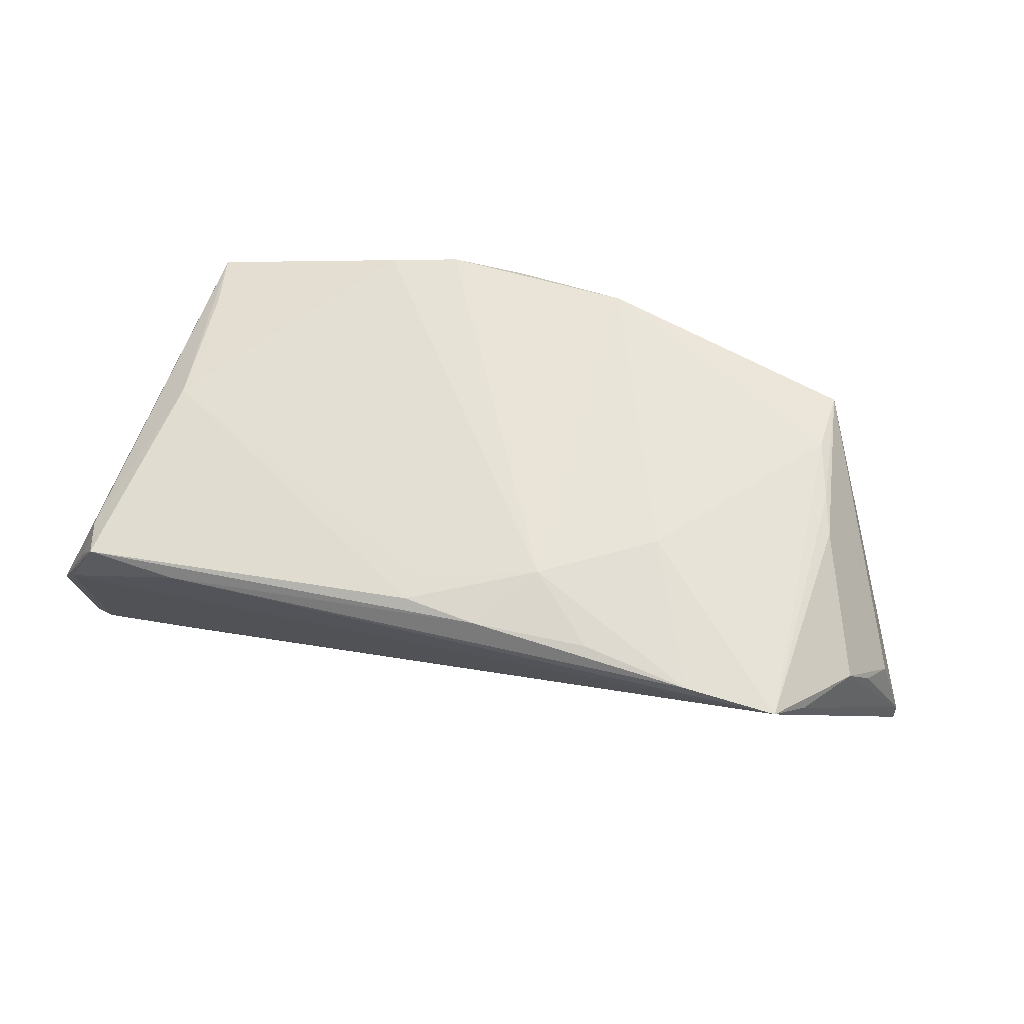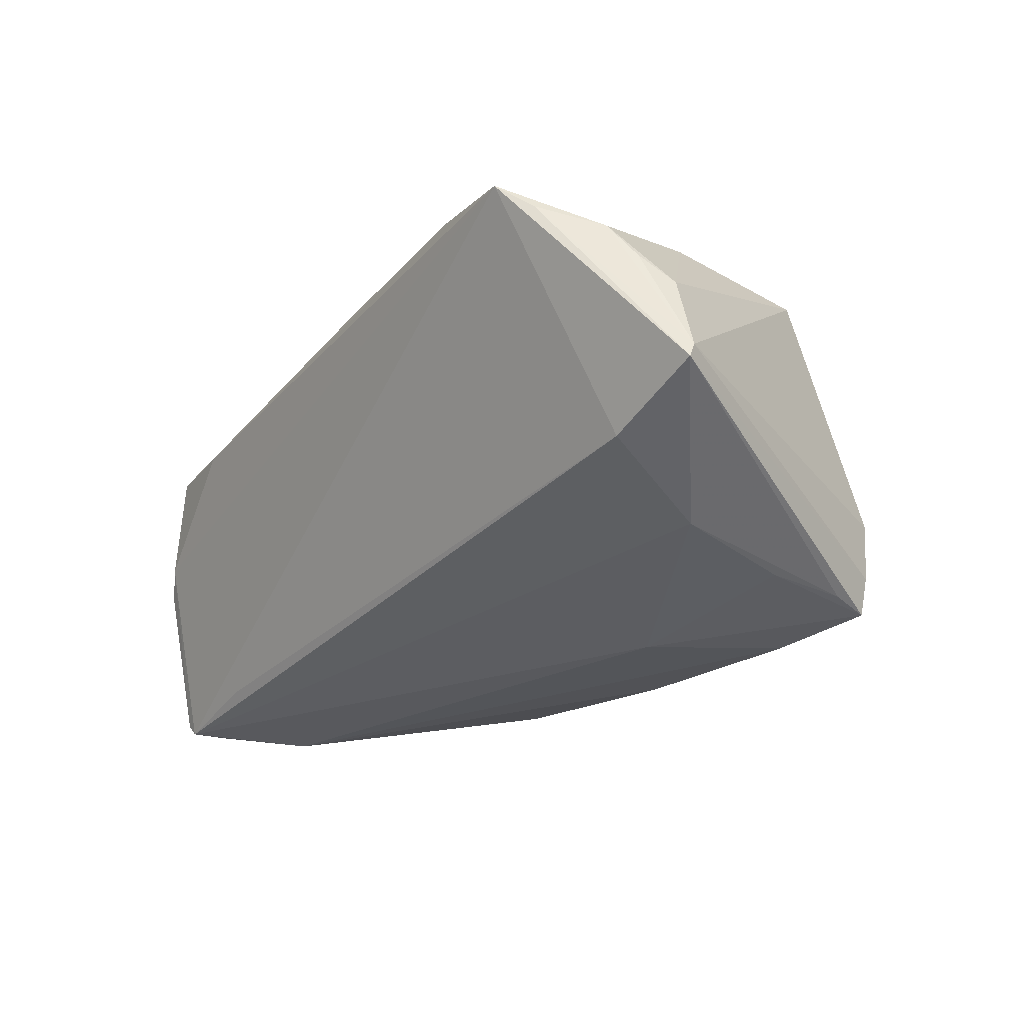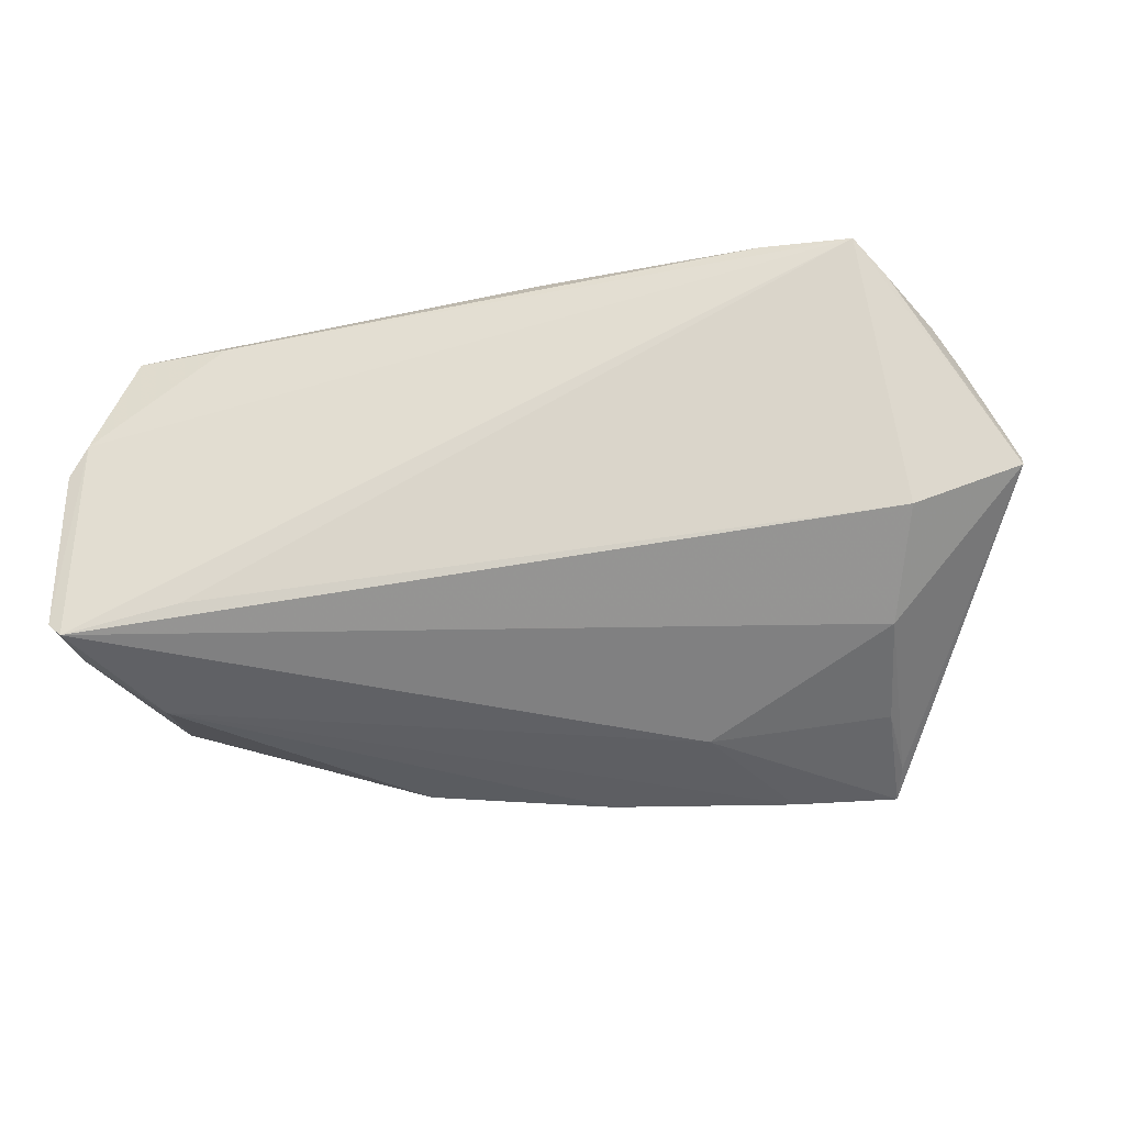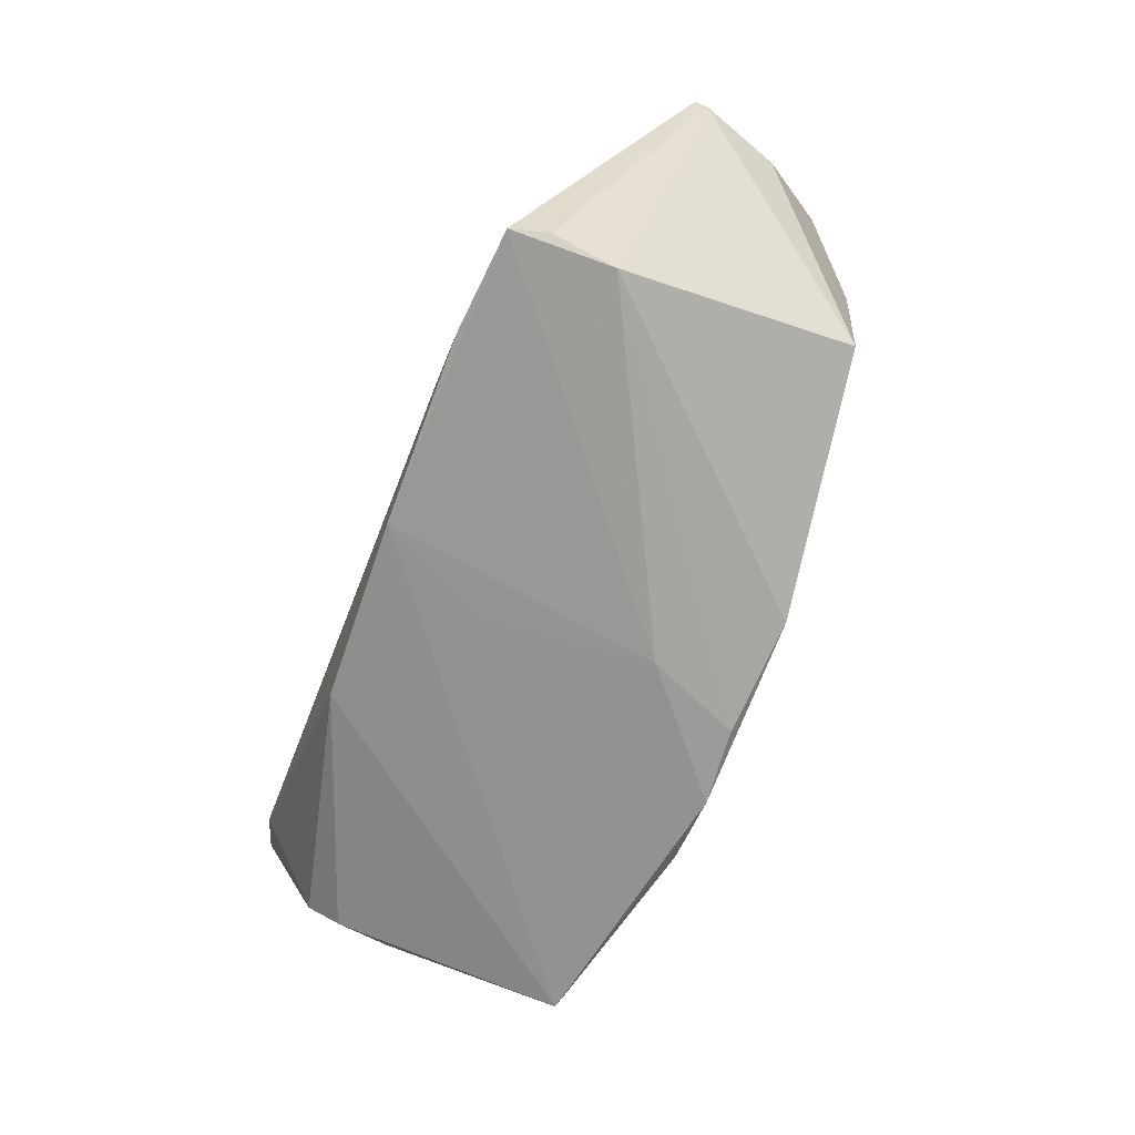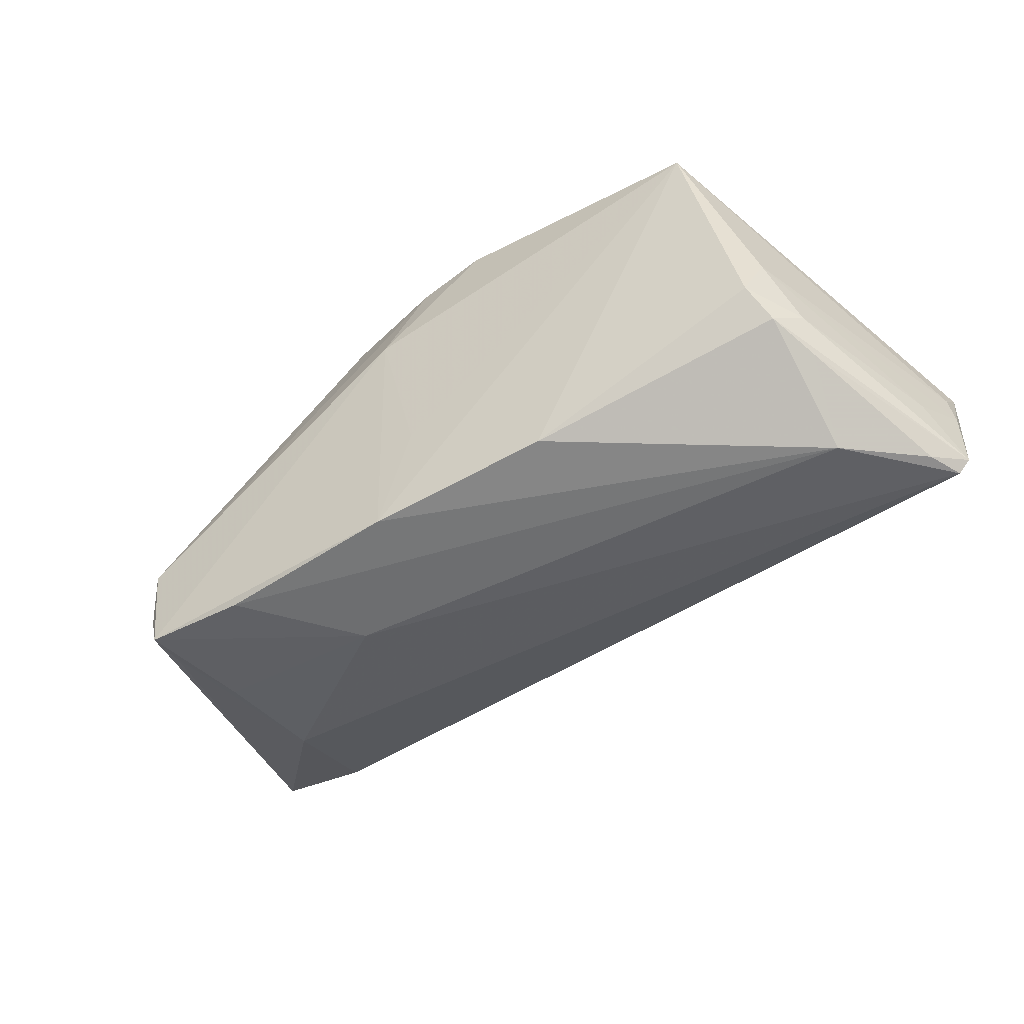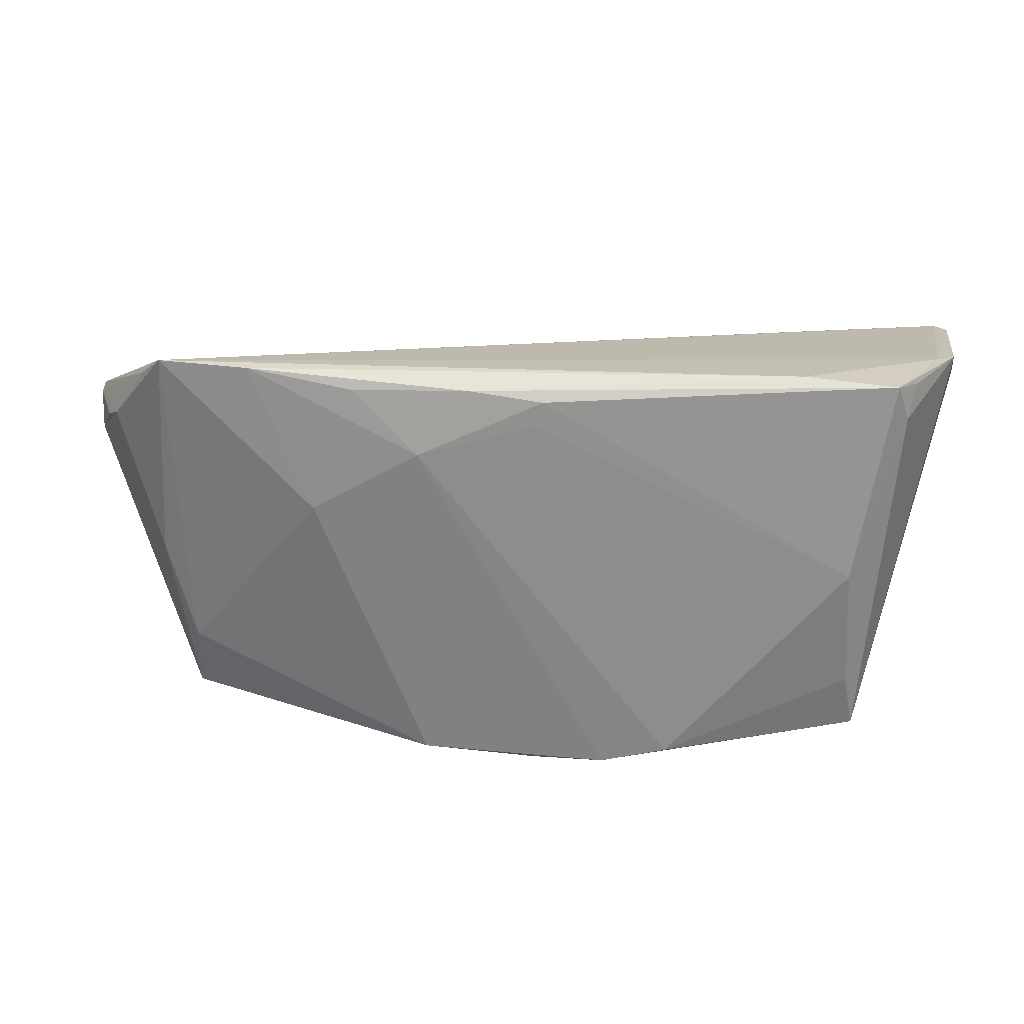
<metadata>
{"format":"obj","ext":"obj","renderer":"f3d","projection":"perspective","resolution":1024,"background":"white","views":[{"elev":60.7,"azim":-164.5,"up":"+Z"},{"elev":-24.4,"azim":-123.2,"up":"+Z"},{"elev":-42.1,"azim":-169.7,"up":"+Z"},{"elev":-76.0,"azim":-111.6,"up":"+Y"},{"elev":-53.8,"azim":42.0,"up":"+Z"},{"elev":28.7,"azim":6.9,"up":"+Y"}]}
</metadata>
<code>
v -0.04417 0.002714 0.01977
v -0.0174 0.02832 0.02231
v -0.04049 -0.01026 0.02055
v 0.04304 0.02178 -0.01905
v -0.05583 0.01303 0.00582
v 0.05262 0.0282 0.01172
v 0.04678 -0.01227 0.01841
v -0.002593 -0.02324 -0.02335
v -0.02629 -0.02631 -0.02379
v 0.05582 0.02815 0.003708
v 0.053 -0.001972 -0.01688
v -0.02278 0.01205 0.02385
v -0.04268 -0.002355 0.02019
v 0.05798 0.01546 -0.01407
v 0.005571 -0.02515 0.0228
v -0.05923 0.01411 -0.006082
v 0.000418 -0.02752 0.01107
v 0.04811 -0.01958 0.01741
v -0.04168 0.0008653 -0.01762
v -0.01699 -0.01077 -0.02385
v -0.002848 0.0288 0.02191
v -0.04085 -0.01834 0.01949
v -0.03962 -0.02896 -0.02275
v 0.05164 0.0248 0.01504
v -0.04239 0.03036 0.0208
v -0.04548 0.01475 -0.0109
v 0.02347 -0.02231 0.02317
v 0.05758 0.02193 -0.022
v -0.008764 -0.02386 0.02385
v 0.00561 0.02445 0.02217
v 0.0588 0.02248 -0.005651
v 0.05638 0.01721 -0.02216
v -0.05359 0.01689 0.009536
v 0.05082 -0.01238 -0.011
v 0.003445 -0.02402 -0.01016
v 0.04594 0.003968 0.01932
v 0.02083 -0.01819 -0.02232
v -0.03085 0.03027 0.02164
v 0.05919 0.02284 -0.01025
v -0.05091 0.01947 0.01422
v -0.04074 -0.02387 -0.02161
v 0.05245 -0.009799 -0.004053
v -0.04002 -0.01393 -0.02056
v -0.009084 0.02046 0.02385
v 0.05923 0.02214 -0.02033
v 0.03846 0.03036 0.01605
v 0.006509 0.02768 0.02184
v 0.05011 0.02959 0.01621
v -0.04091 -0.02897 -0.01809
v 0.05181 -0.008615 -0.01501
v 0.05387 -0.004569 -0.01207
v 0.01497 -0.02447 0.02359
v 0.05823 0.02691 -0.0001617
v -0.04592 0.02678 0.01715
v -0.04016 -0.03036 -0.01008
v -0.05923 0.01341 -0.004327
v 0.04882 0.007131 -0.02373
f 56 55 22
f 49 55 56
f 49 23 55
f 55 23 17
f 16 49 56
f 23 49 16
f 56 54 16
f 29 22 55
f 8 17 23
f 40 54 56
f 21 48 46
f 21 46 38
f 47 48 21
f 47 36 48
f 43 20 23
f 19 20 43
f 19 16 26
f 15 17 52
f 52 29 15
f 55 17 15
f 15 29 55
f 22 29 3
f 3 29 12
f 52 17 18
f 23 20 9
f 9 8 23
f 20 57 9
f 57 8 9
f 56 22 5
f 44 38 12
f 44 47 21
f 44 29 52
f 12 29 44
f 45 11 32
f 32 11 57
f 41 16 19
f 19 43 41
f 23 16 41
f 41 43 23
f 37 8 57
f 34 18 37
f 37 18 8
f 12 38 25
f 25 3 12
f 54 40 25
f 25 4 26
f 25 16 54
f 25 26 16
f 25 38 46
f 7 18 36
f 48 36 24
f 36 18 24
f 17 8 35
f 35 18 17
f 8 18 35
f 42 18 34
f 33 40 56
f 56 5 33
f 33 5 40
f 21 38 2
f 2 44 21
f 38 44 2
f 27 44 52
f 27 7 36
f 52 18 27
f 18 7 27
f 36 47 30
f 47 44 30
f 30 27 36
f 44 27 30
f 57 11 50
f 50 37 57
f 34 37 50
f 50 11 45
f 1 25 40
f 1 5 22
f 40 5 1
f 4 25 28
f 45 32 28
f 26 4 28
f 28 57 20
f 28 32 57
f 28 20 19
f 19 26 28
f 53 24 18
f 51 42 34
f 34 50 51
f 51 50 45
f 3 25 13
f 25 1 13
f 22 3 13
f 13 1 22
f 14 51 45
f 42 51 14
f 18 42 31
f 31 53 18
f 48 24 6
f 6 53 48
f 24 53 6
f 10 46 48
f 48 53 10
f 10 25 46
f 10 28 25
f 45 28 10
f 10 53 45
f 42 14 39
f 39 31 42
f 39 14 45
f 45 53 39
f 53 31 39

</code>
